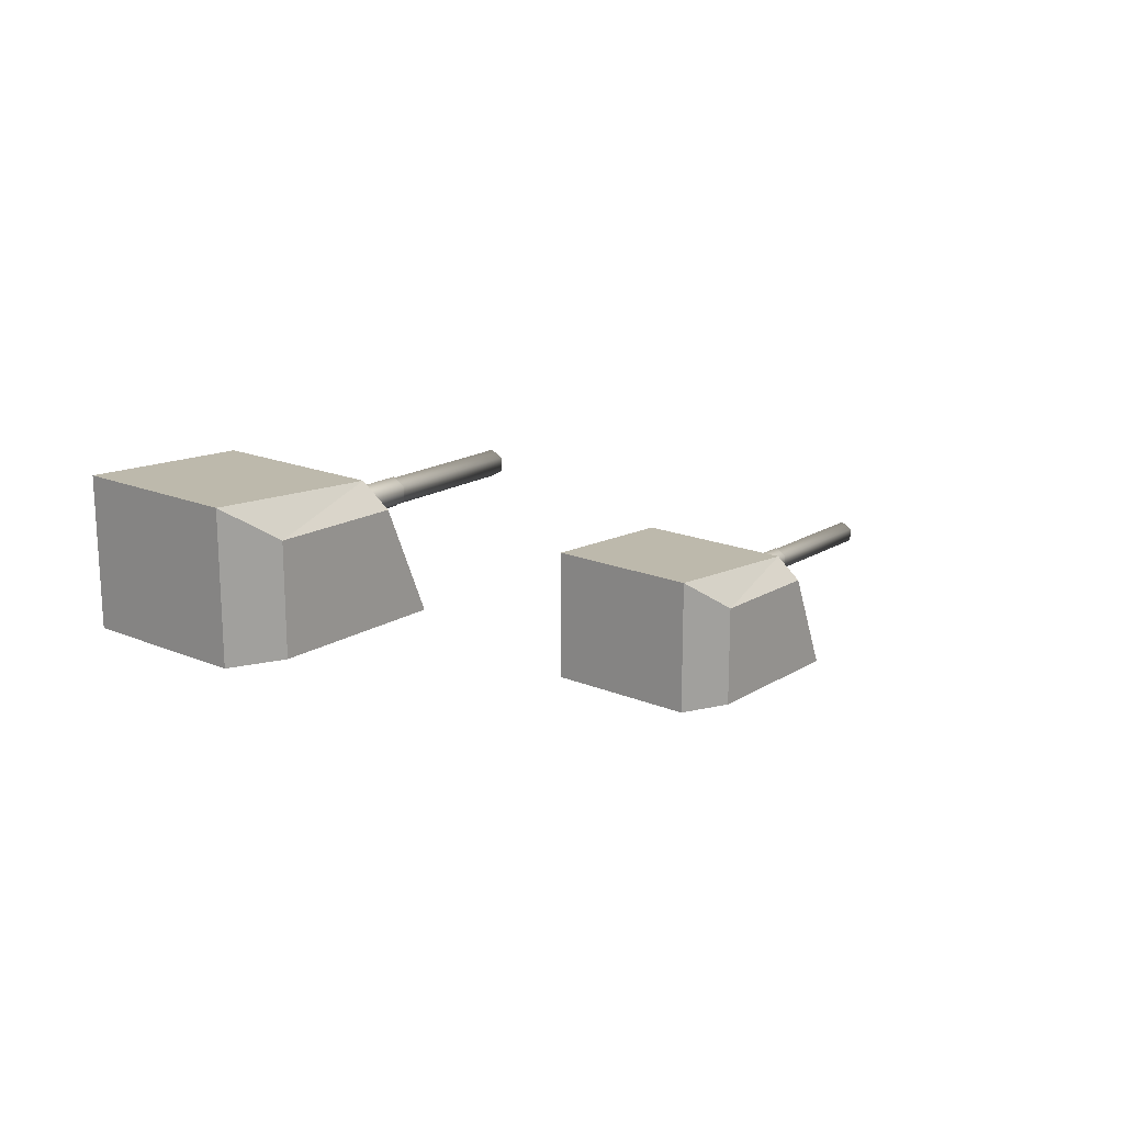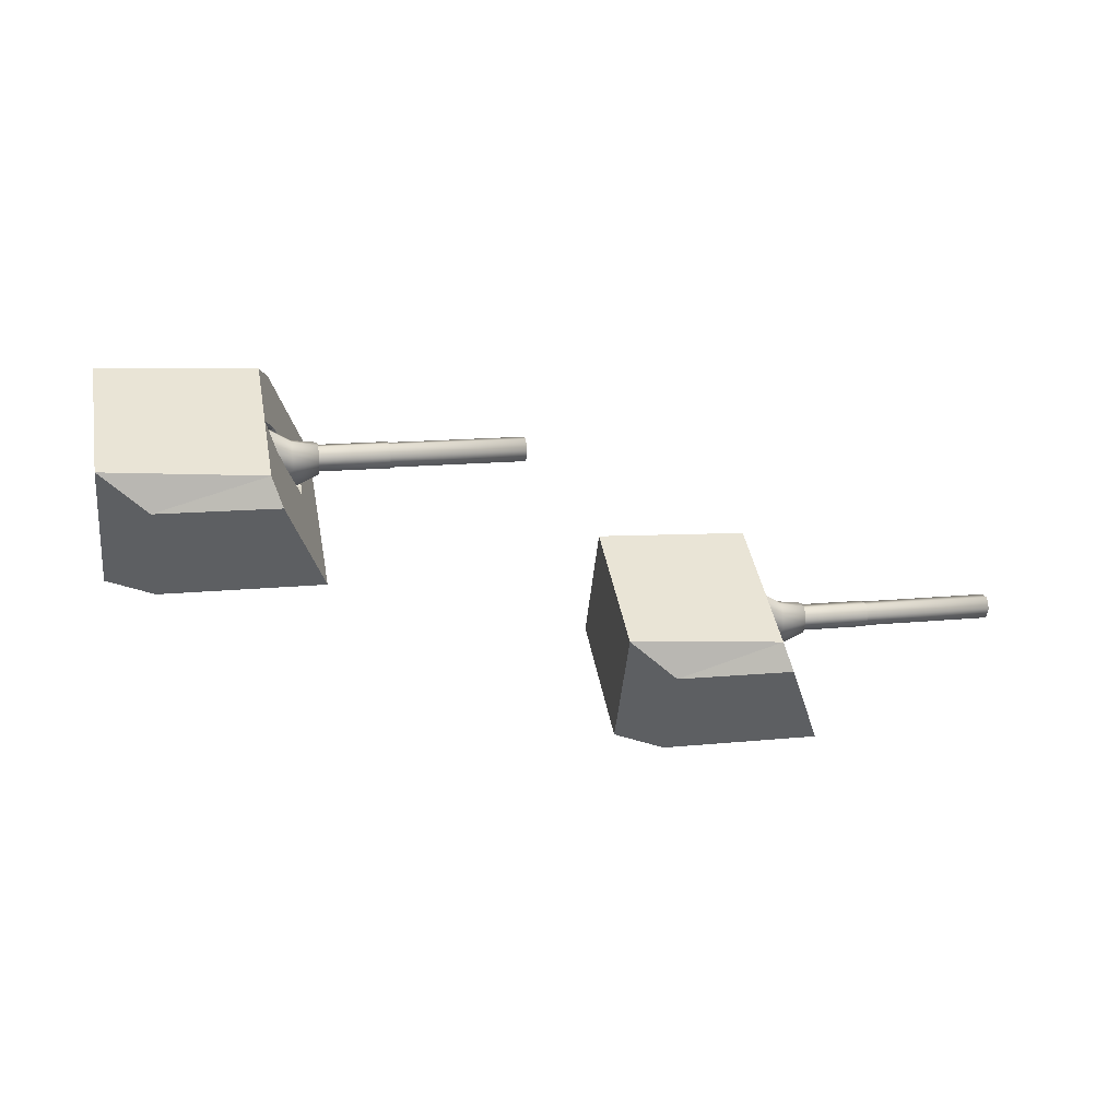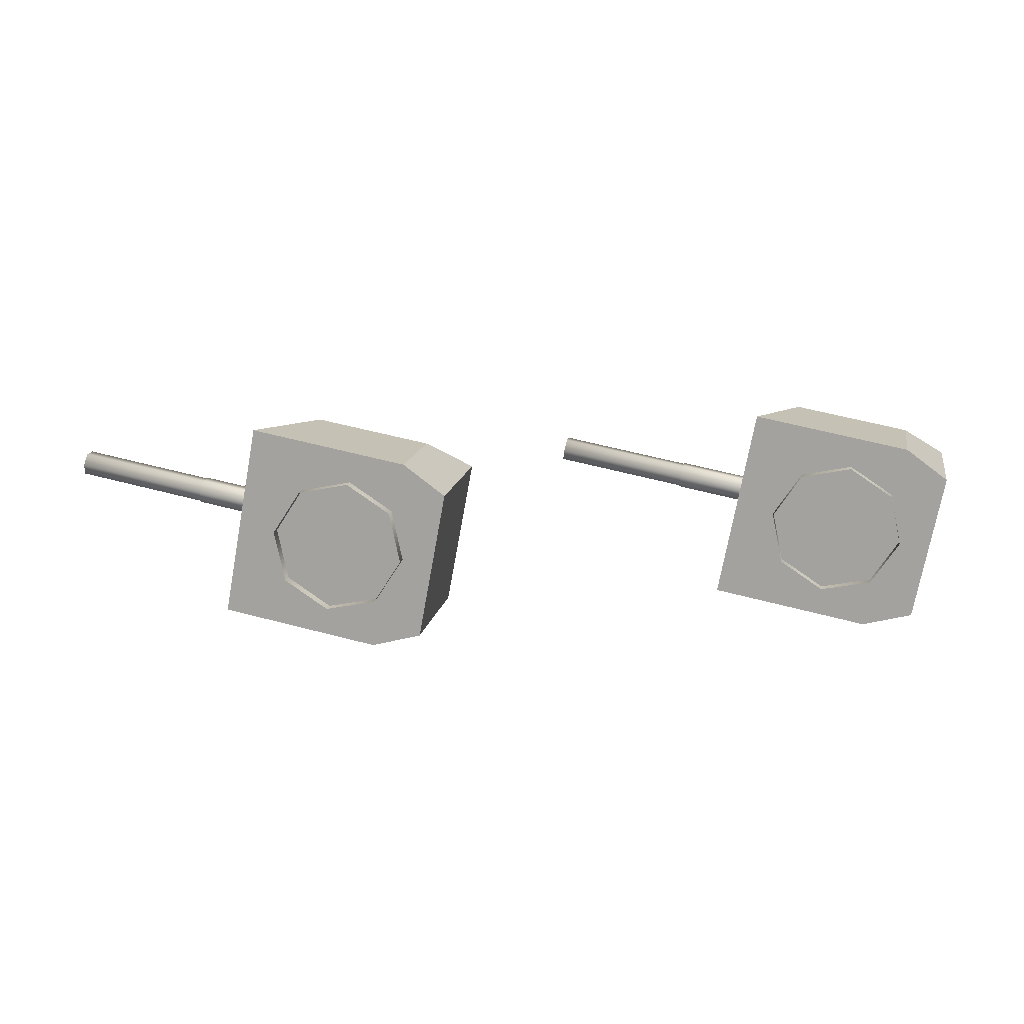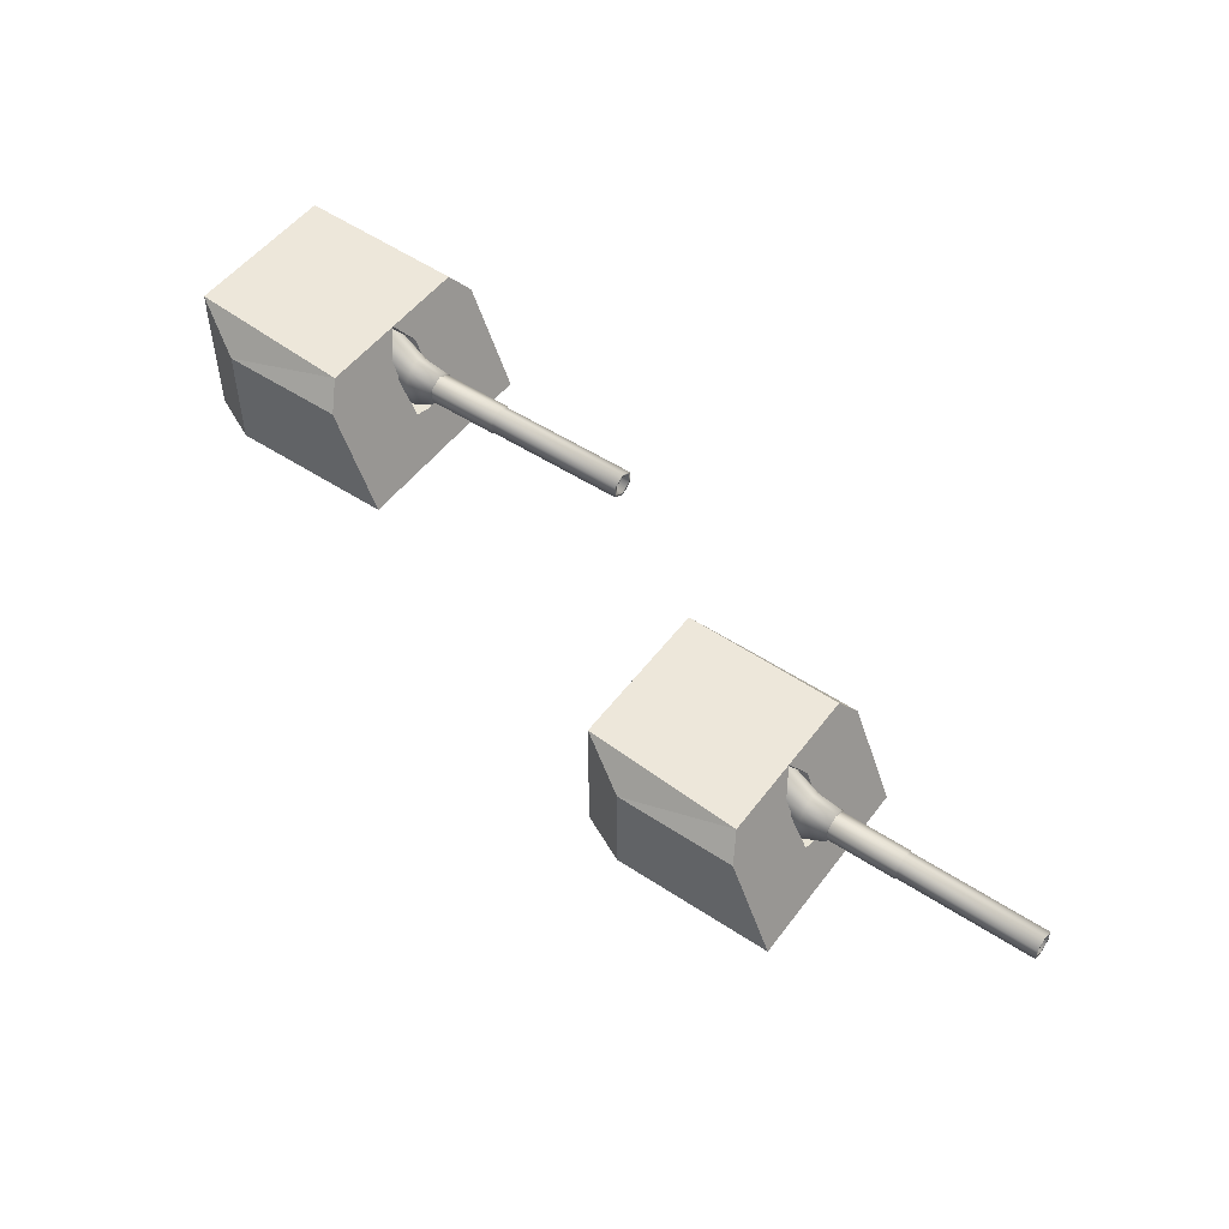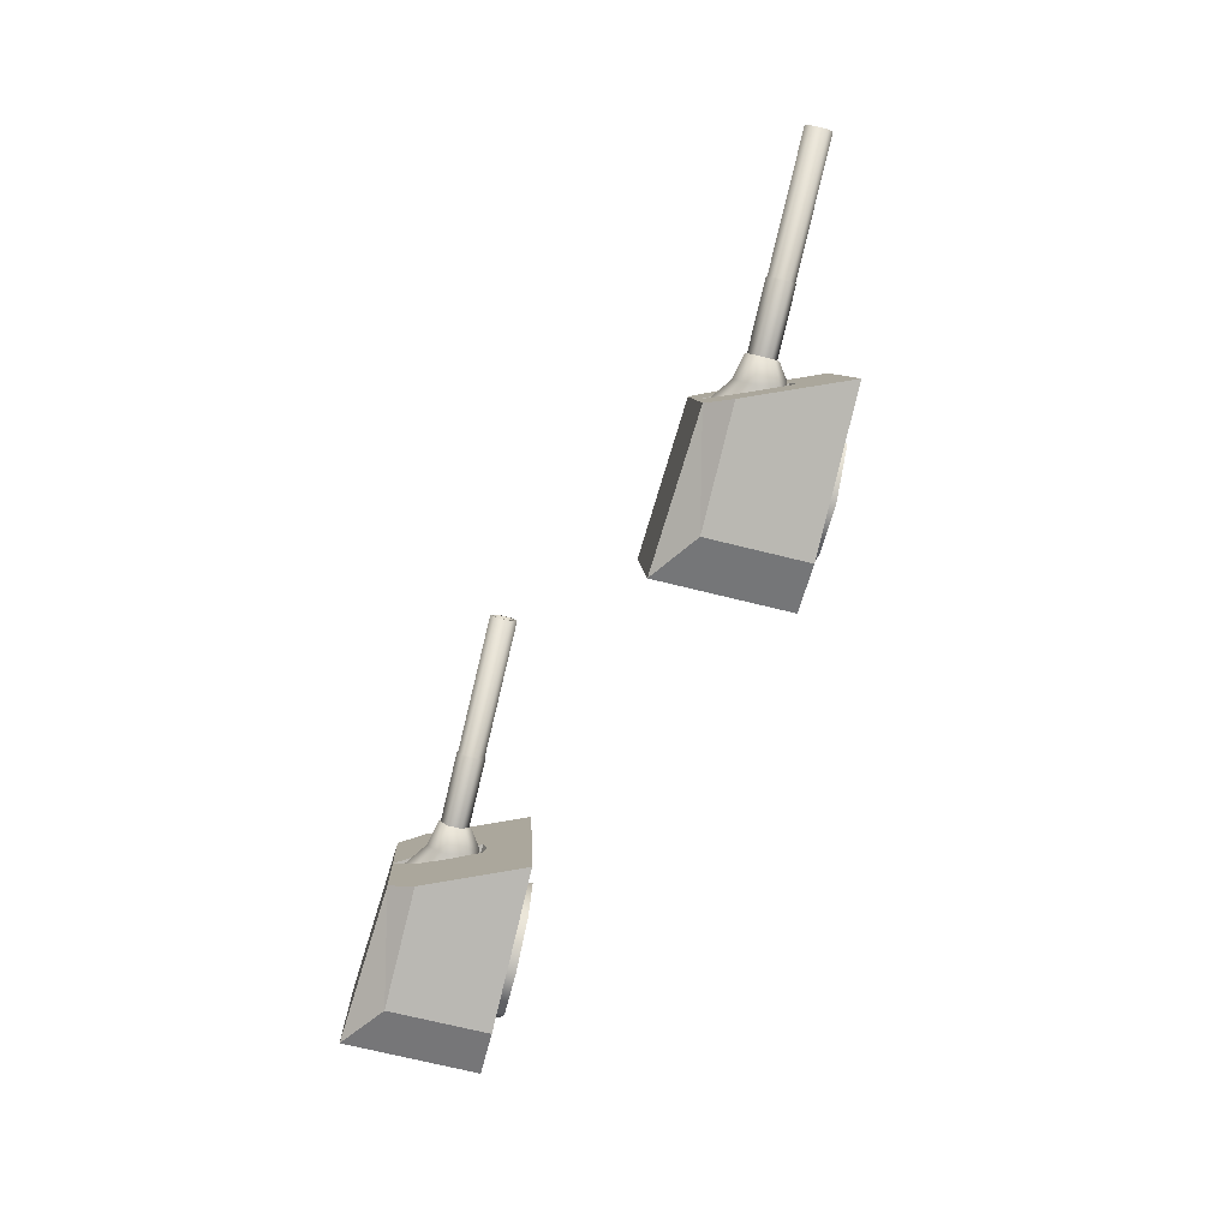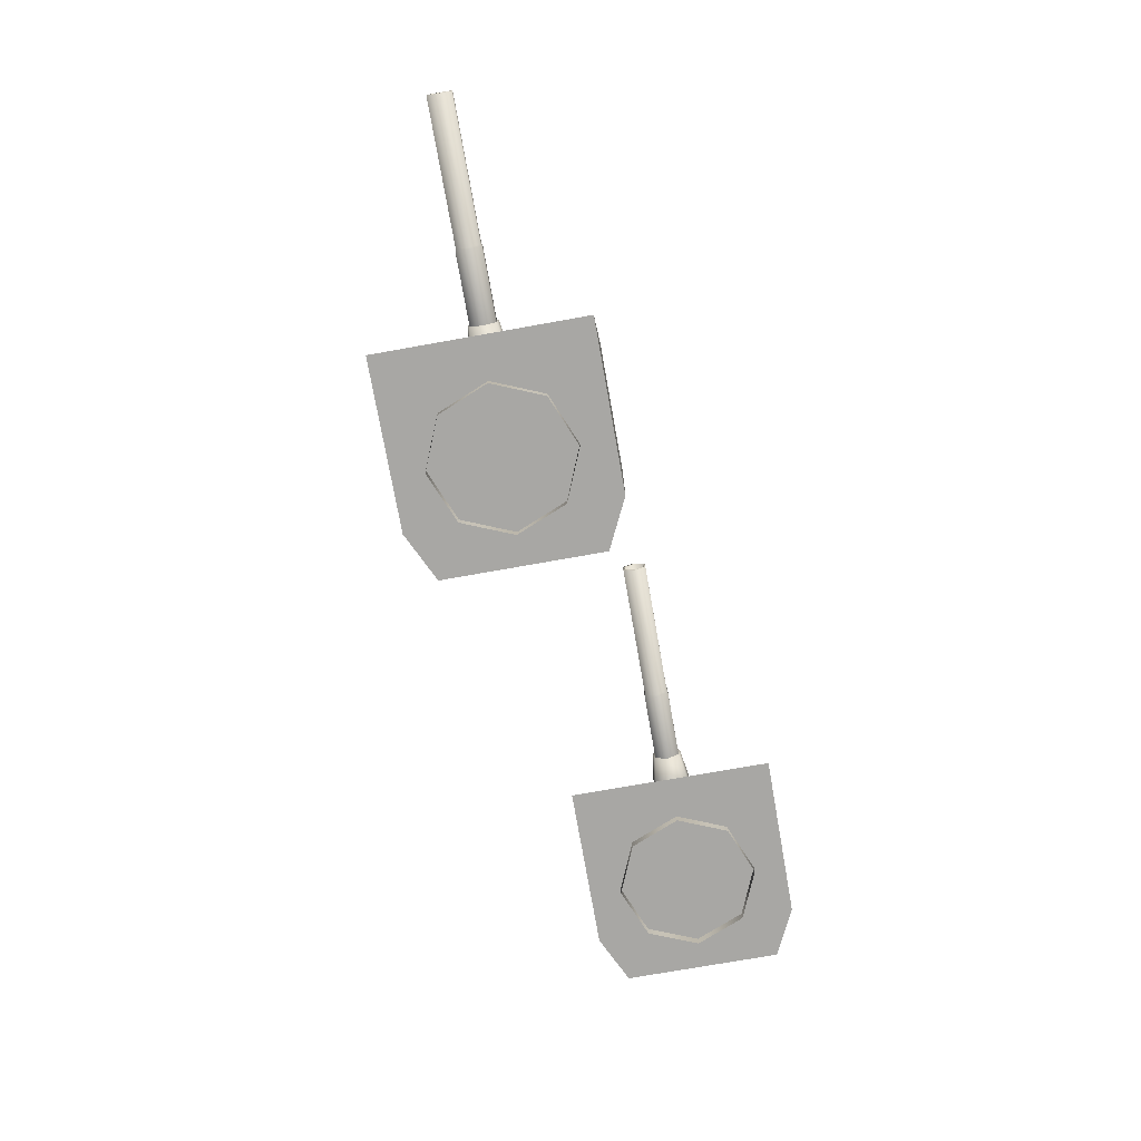
<metadata>
{"format":"obj","ext":"obj","renderer":"f3d","projection":"perspective","resolution":1024,"background":"white","views":[{"elev":17.5,"azim":140.2,"up":"+Y"},{"elev":-47.5,"azim":174.5,"up":"+Z"},{"elev":14.8,"azim":10.9,"up":"+Z"},{"elev":51.1,"azim":-133.8,"up":"+Y"},{"elev":-72.0,"azim":-103.8,"up":"+Z"},{"elev":-74.6,"azim":-69.4,"up":"+Y"}]}
</metadata>
<code>
o Gun_Z39_main2_barrel.001_Circle.009
v -39.69 5.59 0.4687
v -40.04 5.636 0.2897
v -39.81 5.476 0.2477
v -40.01 6.043 0.4242
v -40.04 6.1 0.2897
v -39.64 6.077 0.3837
v -39.62 5.898 0.4837
v -40 5.723 0.473
v -39.13 6.428 0.3037
v -39.67 6.184 0.2216
v -39.11 5.446 0.3866
v -39.16 5.315 0.1254
v -40.06 5.791 0.1578
v -42.97 5.713 0.8377
v -40.04 5.713 0.2897
v -40.04 6.023 0.2897
v -42.99 5.946 0.7058
v -40.06 5.946 0.1578
v -42.99 5.791 0.7058
v -42.94 5.791 0.9697
v -42.97 5.679 0.8377
v -42.94 5.774 0.9989
v -42.94 5.946 0.9697
v -42.97 6.058 0.8377
v -42.97 6.023 0.8377
v -42.94 5.963 0.9989
v -41.01 5.963 0.6385
v -41.01 5.774 0.6385
v -41.04 6.058 0.4774
v -41.02 5.665 0.4738
v -40.99 5.767 0.6469
v -41.02 6.072 0.4738
v -40.99 5.97 0.6469
v -40 5.97 0.4621
v -40 5.767 0.4621
v -40.03 6.072 0.289
v -39.11 6.223 0.4082
v -40 5.953 0.4912
v -39.78 5.59 -0.002366
v -40.06 6.043 0.1553
v -39.7 6.077 0.05955
v -40.07 5.723 0.1065
v -39.72 5.898 -0.04049
v -39.19 6.428 -0.05282
v -39.16 6.56 0.1254
v -39.21 5.446 -0.1357
v -39.21 6.223 -0.1573
v -40.01 5.791 0.4217
v -40.01 5.946 0.4217
v -43 5.963 0.6765
v -41.07 5.963 0.3162
v -43 5.774 0.6765
v -41.07 5.774 0.3162
v -41.04 5.679 0.4774
v -41.05 5.97 0.3007
v -40.07 5.97 0.1159
v -41.05 5.767 0.3007
v -40.07 5.767 0.1159
v -40.08 5.953 0.08822
v -40.03 5.665 0.289
v -39.5 6.23 -0.06549
v -39.53 6.586 -1.011
v -39.72 6.23 -1.251
v -37.73 4.773 -0.1416
v -37.26 4.773 -1.374
v -37.05 4.773 -0.2683
v -38 4.773 -1.574
v -40.05 4.773 0.2922
v -40.32 4.773 -1.14
v -39.83 5.408 0.0154
v -37.05 6.732 -0.2683
v -38 6.244 -1.574
v -37.26 6.732 -1.374
v -39.31 6.586 0.1537
v -39.16 5.432 0.1254
v -39.81 5.359 0.2475
v -39.2 5.475 -0.1029
v -39.16 6.519 0.1254
v -39.09 6.586 1.318
v -39.41 6.23 0.4273
v -39.19 6.23 1.613
v -36.85 4.773 0.8375
v -37.46 4.773 1.29
v -39.78 4.773 1.724
v -39.75 5.408 0.4721
v -37.46 6.244 1.29
v -36.85 6.732 0.8375
v -39.12 5.475 0.3538
v -39.11 6.203 0.3718
v -39.2 6.203 -0.121
v -37.92 4.791 -0.825
v -37.5 4.617 -0.1837
v -37.92 4.617 -0.825
v -39.31 4.791 -0.5651
v -38.67 4.617 -0.983
v -39.31 4.617 -0.5651
v -38.67 4.791 -0.983
v -39.47 4.791 0.1837
v -39.47 4.617 0.1837
v -37.66 4.791 0.5652
v -37.66 4.617 0.5652
v -38.3 4.617 0.983
v -39.05 4.791 0.825
v -39.05 4.617 0.825
v -38.3 4.791 0.983
v -37.5 4.791 -0.1837
f 61 62 63
f 64 65 66
f 67 68 69
f 70 61 63
f 65 71 66
f 65 72 73
f 74 73 62
f 62 72 63
f 63 67 69
f 75 70 76
f 77 61 70
f 61 78 74
f 79 80 81
f 64 82 83
f 68 83 84
f 85 76 68
f 71 82 66
f 82 86 83
f 74 87 71
f 79 86 87
f 81 83 86
f 85 75 76
f 80 88 85
f 80 78 89
f 61 74 62
f 64 67 65
f 67 64 68
f 63 69 70
f 69 68 70
f 68 76 70
f 65 73 71
f 65 67 72
f 74 71 73
f 62 73 72
f 63 72 67
f 75 77 70
f 77 90 61
f 61 90 78
f 79 74 80
f 64 66 82
f 68 64 83
f 68 84 85
f 84 81 85
f 81 80 85
f 71 87 82
f 82 87 86
f 74 79 87
f 79 81 86
f 81 84 83
f 85 88 75
f 80 89 88
f 80 74 78
f 1 2 3
f 2 4 5
f 6 5 4
f 7 8 1
f 9 10 6
f 11 7 1
f 12 1 3
f 13 14 15
f 16 17 18
f 18 19 13
f 20 21 22
f 23 24 25
f 20 26 23
f 22 27 26
f 21 28 22
f 26 29 24
f 28 30 31
f 27 32 29
f 28 33 27
f 31 34 33
f 30 35 31
f 33 36 32
f 37 6 7
f 6 38 7
f 38 2 8
f 2 39 3
f 2 5 40
f 41 5 10
f 42 43 39
f 44 10 45
f 46 43 47
f 12 39 46
f 14 48 15
f 23 16 49
f 20 49 48
f 19 21 14
f 24 17 25
f 50 19 17
f 51 52 50
f 53 21 52
f 29 50 24
f 53 30 54
f 32 51 29
f 55 53 51
f 56 57 55
f 58 30 57
f 36 55 32
f 47 41 44
f 59 41 43
f 2 59 42
f 1 8 2
f 6 10 5
f 7 38 8
f 9 45 10
f 11 37 7
f 12 11 1
f 13 19 14
f 16 25 17
f 18 17 19
f 20 14 21
f 23 26 24
f 20 22 26
f 22 28 27
f 21 54 28
f 26 27 29
f 28 54 30
f 27 33 32
f 28 31 33
f 31 35 34
f 30 60 35
f 33 34 36
f 37 9 6
f 6 4 38
f 38 4 2
f 2 42 39
f 41 40 5
f 42 59 43
f 44 41 10
f 46 39 43
f 12 3 39
f 14 20 48
f 23 25 16
f 20 23 49
f 19 52 21
f 24 50 17
f 50 52 19
f 51 53 52
f 53 54 21
f 29 51 50
f 53 57 30
f 32 55 51
f 55 57 53
f 56 58 57
f 58 60 30
f 36 56 55
f 47 43 41
f 59 40 41
f 2 40 59
f 91 92 93
f 94 95 96
f 97 93 95
f 98 96 99
f 92 100 101
f 102 103 104
f 101 105 102
f 104 98 99
f 91 106 92
f 94 97 95
f 97 91 93
f 98 94 96
f 92 106 100
f 102 105 103
f 101 100 105
f 104 103 98
o Gun_Z39_main2_turret_Circle.006
v -46.48 4.138 1.317
v -46.79 3.782 0.4259
v -46.57 3.782 1.612
v -45.11 2.325 -0.1404
v -44.23 2.325 0.84
v -44.85 2.325 1.292
v -47.43 2.325 0.2899
v -47.17 2.325 1.722
v -47.13 2.96 0.4702
v -47.19 2.911 0.2455
v -44.43 4.284 -0.2661
v -44.43 2.325 -0.2661
v -44.85 3.796 1.292
v -46.69 4.138 0.1525
v -44.23 4.284 0.84
v -46.54 2.984 0.1244
v -46.5 3.027 0.3528
v -46.54 4.071 0.1244
v -46.49 3.756 0.3709
v -46.88 3.782 -0.06703
v -46.91 4.138 -1.012
v -47.1 3.782 -1.253
v -44.64 2.325 -1.372
v -45.38 2.325 -1.573
v -47.7 2.325 -1.143
v -47.22 2.96 0.01336
v -45.38 3.796 -1.573
v -44.64 4.284 -1.372
v -46.58 3.027 -0.104
v -46.59 3.756 -0.1221
v -44.89 2.17 -0.1822
v -45.04 2.344 0.5664
v -45.04 2.17 0.5664
v -45.69 2.17 0.9833
v -46.44 2.344 0.8241
v -46.44 2.17 0.8241
v -45.69 2.344 0.9833
v -46.85 2.344 0.1823
v -46.85 2.17 0.1823
v -45.3 2.344 -0.8241
v -45.3 2.17 -0.8241
v -46.69 2.344 -0.5664
v -46.05 2.17 -0.9832
v -46.69 2.17 -0.5664
v -46.05 2.344 -0.9832
v -44.89 2.344 -0.1822
v -47.07 3.142 0.4668
v -47.42 3.189 0.2874
v -47.19 3.028 0.2457
v -47.39 3.596 0.4219
v -47.42 3.653 0.2874
v -47.02 3.63 0.3819
v -47.01 3.451 0.482
v -47.39 3.275 0.4707
v -46.51 3.98 0.3027
v -47.05 3.736 0.2198
v -46.49 2.998 0.3856
v -46.54 2.867 0.1244
v -47.44 3.343 0.1554
v -50.35 3.266 0.8309
v -47.42 3.266 0.2874
v -47.42 3.576 0.2874
v -50.38 3.498 0.699
v -47.44 3.498 0.1554
v -50.38 3.343 0.6989
v -50.33 3.343 0.9629
v -50.35 3.231 0.8309
v -50.32 3.326 0.9922
v -50.33 3.498 0.9629
v -50.35 3.61 0.8309
v -50.35 3.576 0.8309
v -50.32 3.515 0.9922
v -48.39 3.515 0.6347
v -48.39 3.326 0.6347
v -48.42 3.61 0.4735
v -48.4 3.217 0.47
v -48.37 3.319 0.6431
v -48.4 3.624 0.47
v -48.37 3.522 0.6431
v -47.38 3.522 0.4598
v -47.38 3.319 0.4598
v -47.42 3.624 0.2867
v -46.49 3.775 0.4072
v -47.38 3.505 0.4889
v -47.16 3.142 -0.004318
v -47.44 3.596 0.1529
v -47.08 3.63 0.05771
v -47.45 3.275 0.1041
v -47.1 3.451 -0.04236
v -46.57 3.98 -0.05389
v -46.54 4.112 0.1244
v -46.59 2.998 -0.1368
v -46.59 3.775 -0.1584
v -47.39 3.343 0.4194
v -47.39 3.498 0.4194
v -50.38 3.515 0.6697
v -48.45 3.515 0.3123
v -50.38 3.326 0.6697
v -48.45 3.326 0.3123
v -48.42 3.231 0.4735
v -48.44 3.522 0.2968
v -47.45 3.522 0.1135
v -48.44 3.319 0.2968
v -47.45 3.319 0.1135
v -47.46 3.505 0.08582
v -47.42 3.217 0.2867
f 107 108 109
f 110 111 112
f 113 112 114
f 115 116 113
f 117 111 118
f 111 119 112
f 120 121 117
f 107 119 121
f 109 112 119
f 115 122 116
f 108 123 115
f 108 124 125
f 126 127 128
f 110 129 118
f 130 113 131
f 132 126 128
f 129 117 118
f 129 133 134
f 120 134 127
f 127 133 128
f 128 130 131
f 122 132 116
f 135 126 132
f 126 124 120
f 107 120 108
f 110 118 111
f 113 110 112
f 113 114 115
f 114 109 115
f 109 108 115
f 117 121 111
f 111 121 119
f 120 107 121
f 107 109 119
f 109 114 112
f 115 123 122
f 108 125 123
f 108 120 124
f 126 120 127
f 110 130 129
f 130 110 113
f 128 131 132
f 131 113 132
f 113 116 132
f 129 134 117
f 129 130 133
f 120 117 134
f 127 134 133
f 128 133 130
f 122 135 132
f 135 136 126
f 126 136 124
f 137 138 139
f 140 141 142
f 139 143 140
f 142 144 145
f 146 137 147
f 148 149 150
f 151 147 149
f 144 150 145
f 137 152 138
f 140 143 141
f 139 138 143
f 142 141 144
f 146 152 137
f 148 151 149
f 151 146 147
f 144 148 150
f 153 154 155
f 154 156 157
f 158 157 156
f 159 160 153
f 161 162 158
f 163 159 153
f 164 153 155
f 165 166 167
f 168 169 170
f 170 171 165
f 172 173 174
f 175 176 177
f 172 178 175
f 174 179 178
f 173 180 174
f 178 181 176
f 180 182 183
f 179 184 181
f 180 185 179
f 183 186 185
f 182 187 183
f 185 188 184
f 189 158 159
f 158 190 159
f 190 154 160
f 154 191 155
f 154 157 192
f 193 157 162
f 194 195 191
f 196 162 197
f 198 195 199
f 164 191 198
f 166 200 167
f 175 168 201
f 172 201 200
f 171 173 166
f 176 169 177
f 202 171 169
f 203 204 202
f 205 173 204
f 181 202 176
f 205 182 206
f 184 203 181
f 207 205 203
f 208 209 207
f 210 182 209
f 188 207 184
f 199 193 196
f 211 193 195
f 154 211 194
f 153 160 154
f 158 162 157
f 159 190 160
f 161 197 162
f 163 189 159
f 164 163 153
f 165 171 166
f 168 177 169
f 170 169 171
f 172 166 173
f 175 178 176
f 172 174 178
f 174 180 179
f 173 206 180
f 178 179 181
f 180 206 182
f 179 185 184
f 180 183 185
f 183 187 186
f 182 212 187
f 185 186 188
f 189 161 158
f 158 156 190
f 190 156 154
f 154 194 191
f 193 192 157
f 194 211 195
f 196 193 162
f 198 191 195
f 164 155 191
f 166 172 200
f 175 177 168
f 172 175 201
f 171 204 173
f 176 202 169
f 202 204 171
f 203 205 204
f 205 206 173
f 181 203 202
f 205 209 182
f 184 207 203
f 207 209 205
f 208 210 209
f 210 212 182
f 188 208 207
f 199 195 193
f 211 192 193
f 154 192 211

</code>
